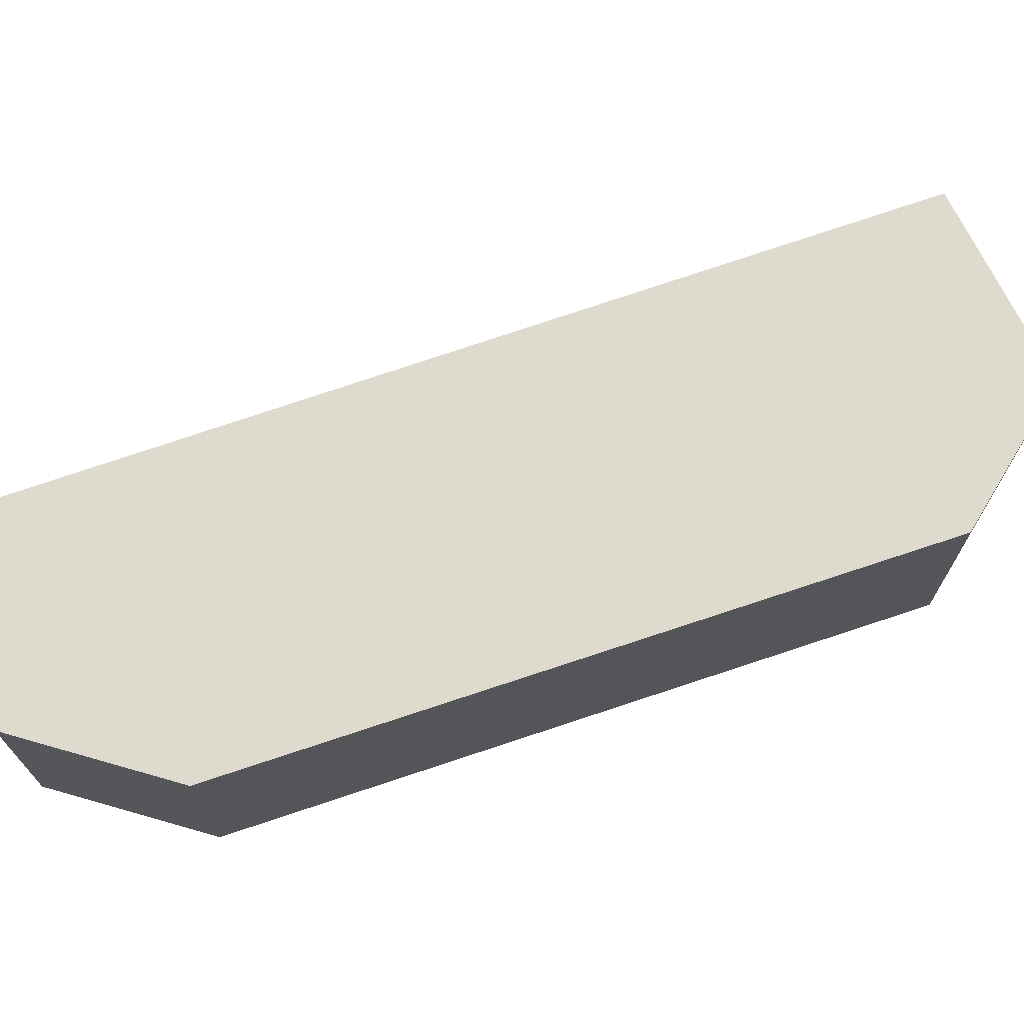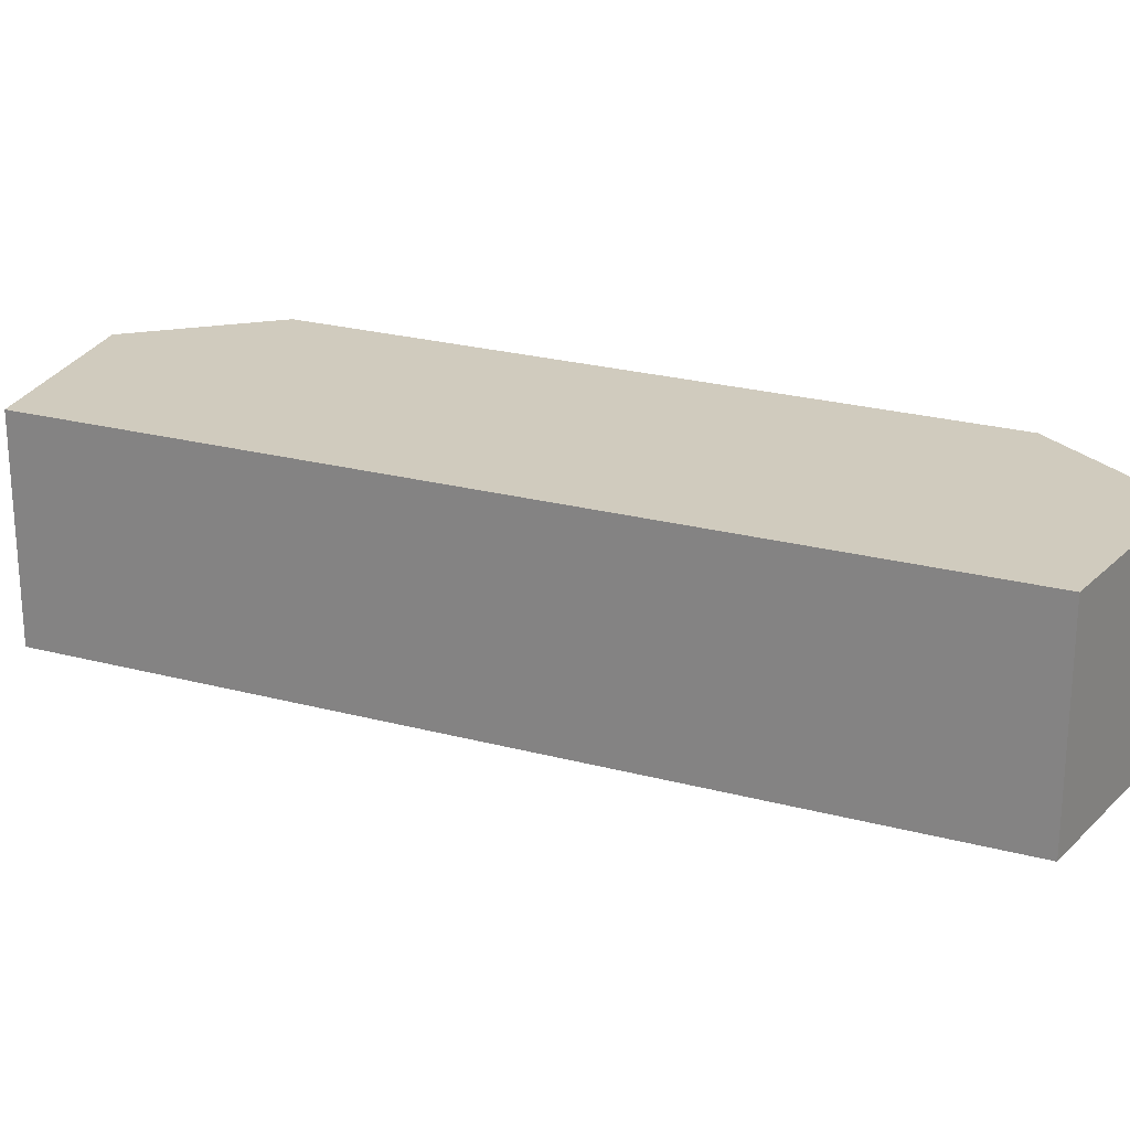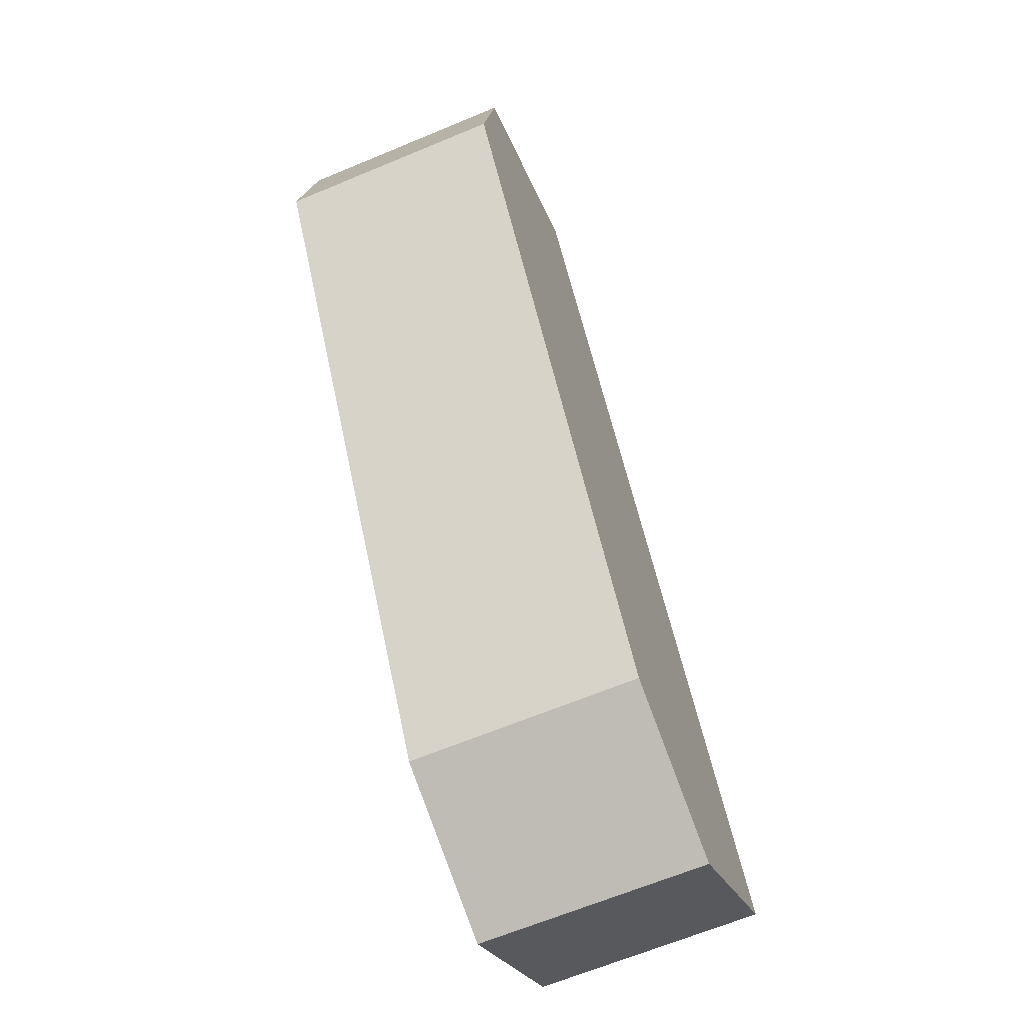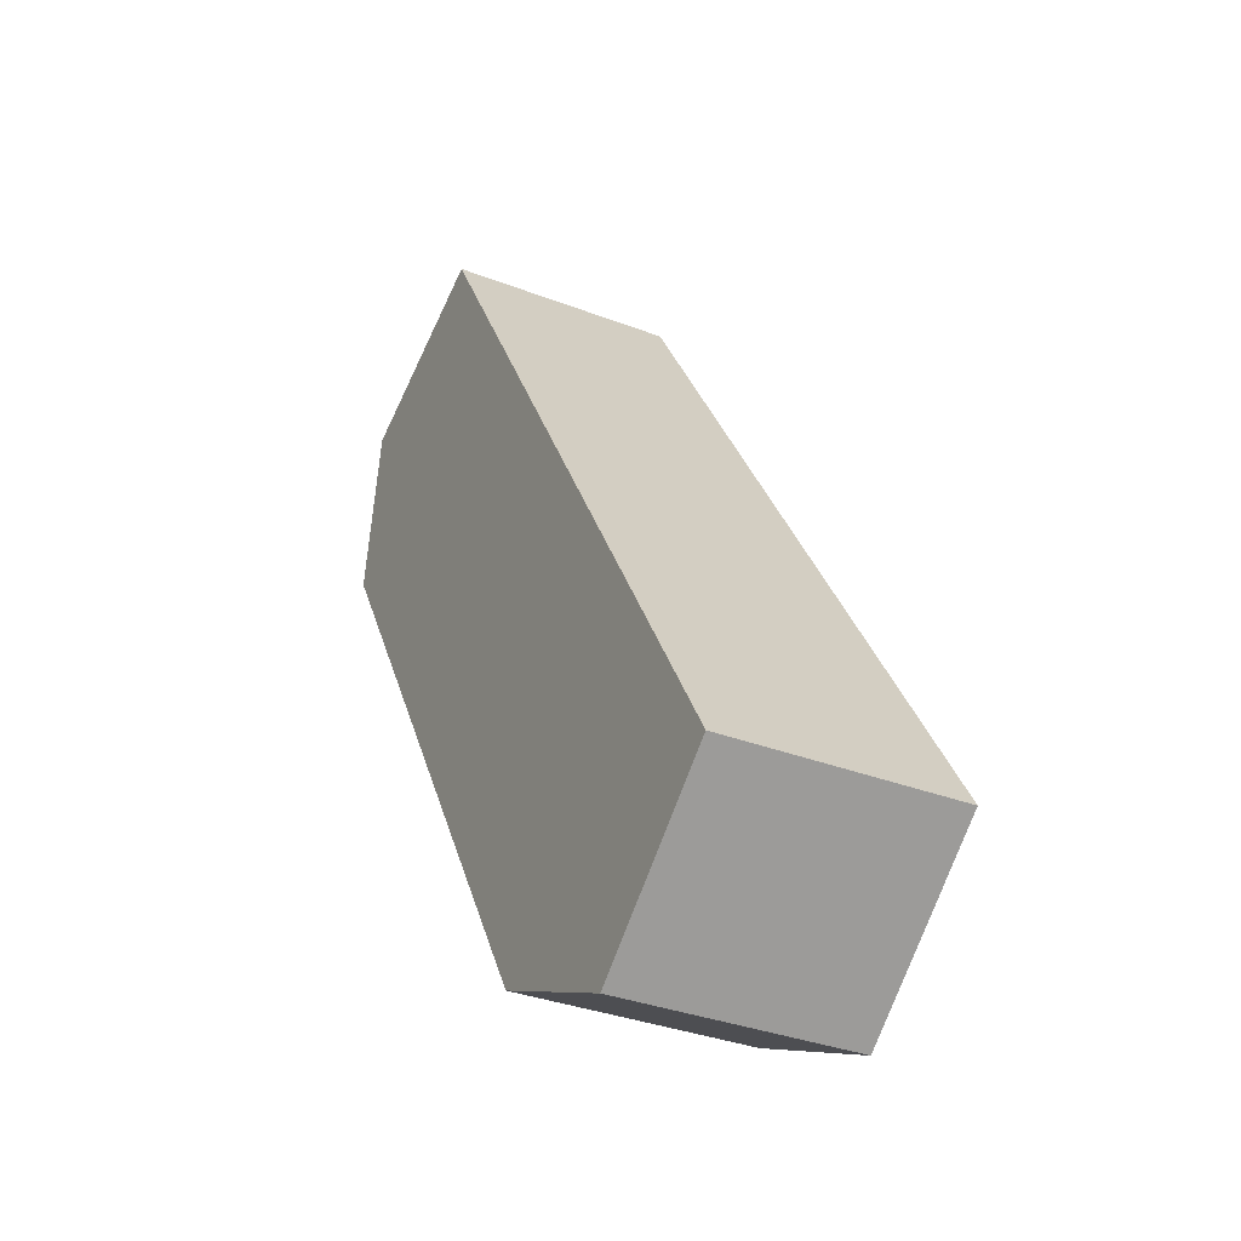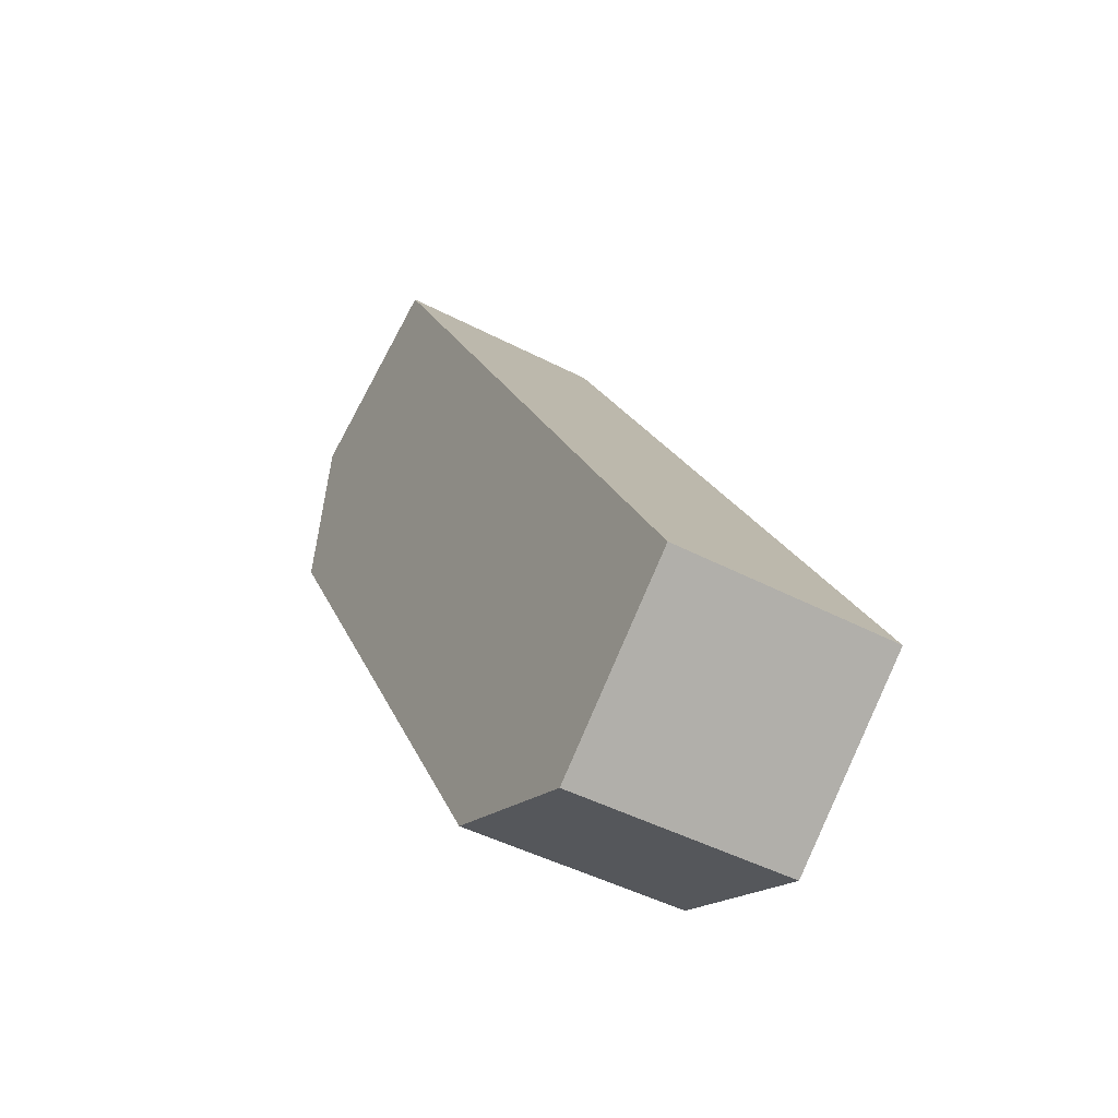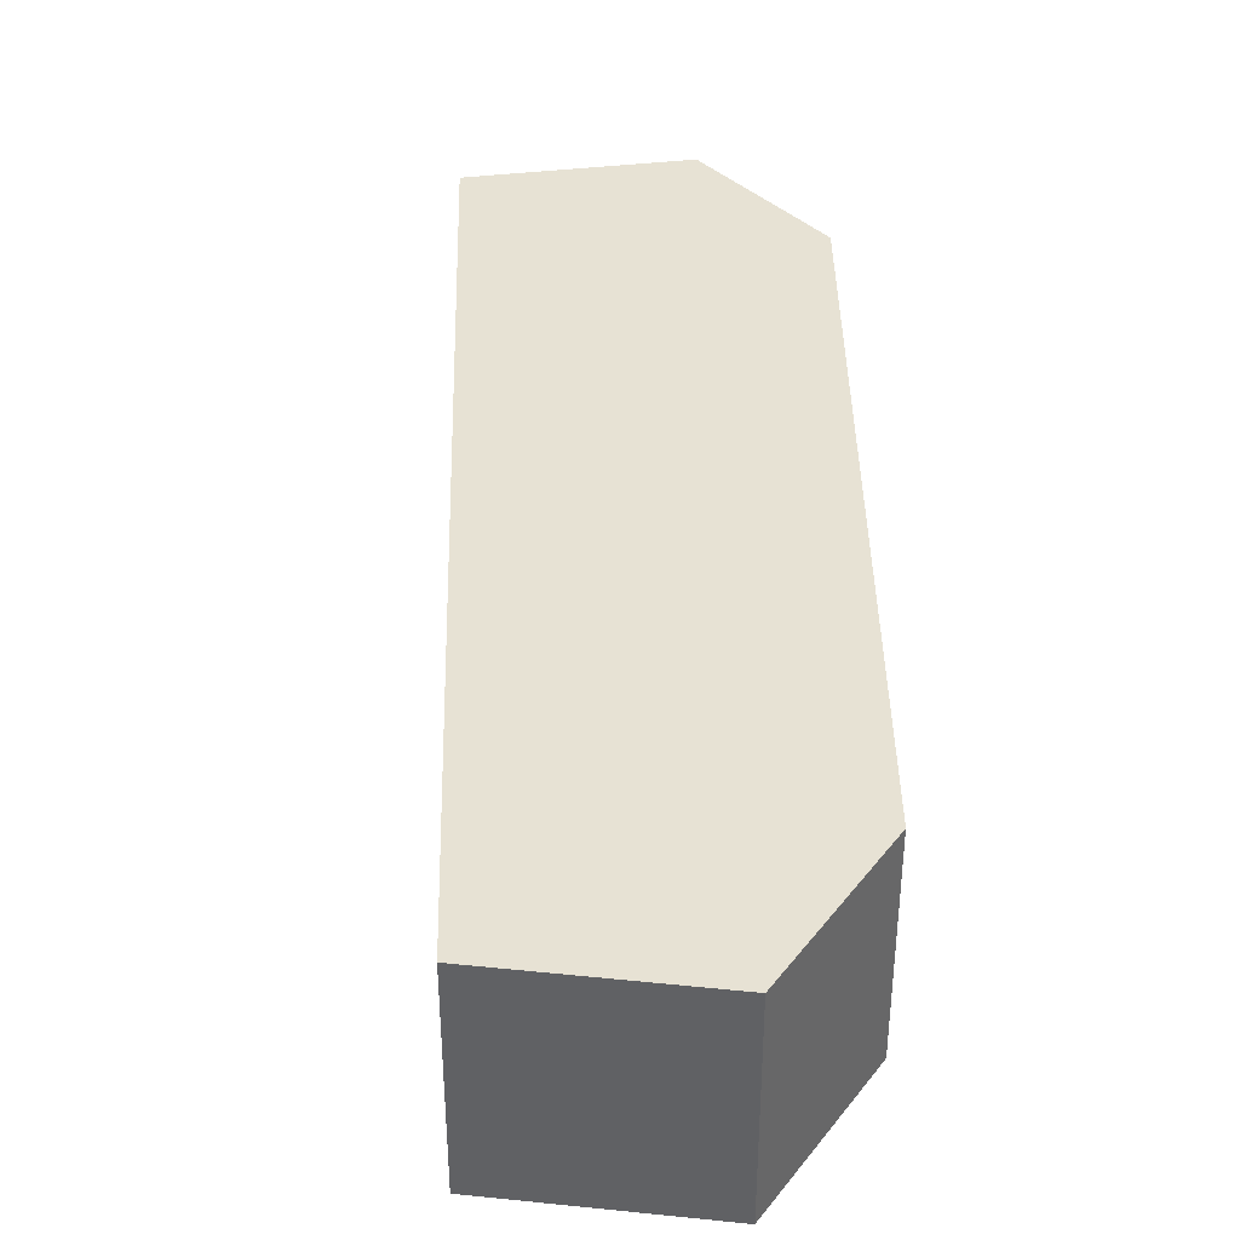
<metadata>
{"format":"obj","ext":"obj","renderer":"f3d","projection":"perspective","resolution":1024,"background":"white","views":[{"elev":71.3,"azim":-139.7,"up":"+Y"},{"elev":23.6,"azim":83.6,"up":"+Y"},{"elev":-65.1,"azim":-67.2,"up":"+Z"},{"elev":-34.4,"azim":62.7,"up":"+Z"},{"elev":-45.2,"azim":58.8,"up":"+Z"},{"elev":39.8,"azim":148.0,"up":"+Y"}]}
</metadata>
<code>
v  4.944 2.989 -8.173
v  9.214 2.989 -7.406
v  7.088 2.989 -9.145
v  2.896 2.989 3.323
v  0 2.989 1.83e-16
v  0.354 2.989 2.213
v  9.214 4.535e-16 -7.406
v  7.088 5.6e-16 -9.145
v  4.944 5.005e-16 -8.173
v  0 0 0
v  0.354 -1.355e-16 2.213
v  2.896 -2.035e-16 3.323
g defaultobject
f 1 2 3
f 2 1 4
f 4 1 5
f 4 5 6
f 7 3 2
f 3 7 8
f 8 1 3
f 1 8 9
f 9 5 1
f 5 9 10
f 10 6 5
f 6 10 11
f 11 4 6
f 4 11 12
f 12 2 4
f 2 12 7
f 12 8 7
f 8 12 9
f 9 12 10
f 10 12 11

</code>
